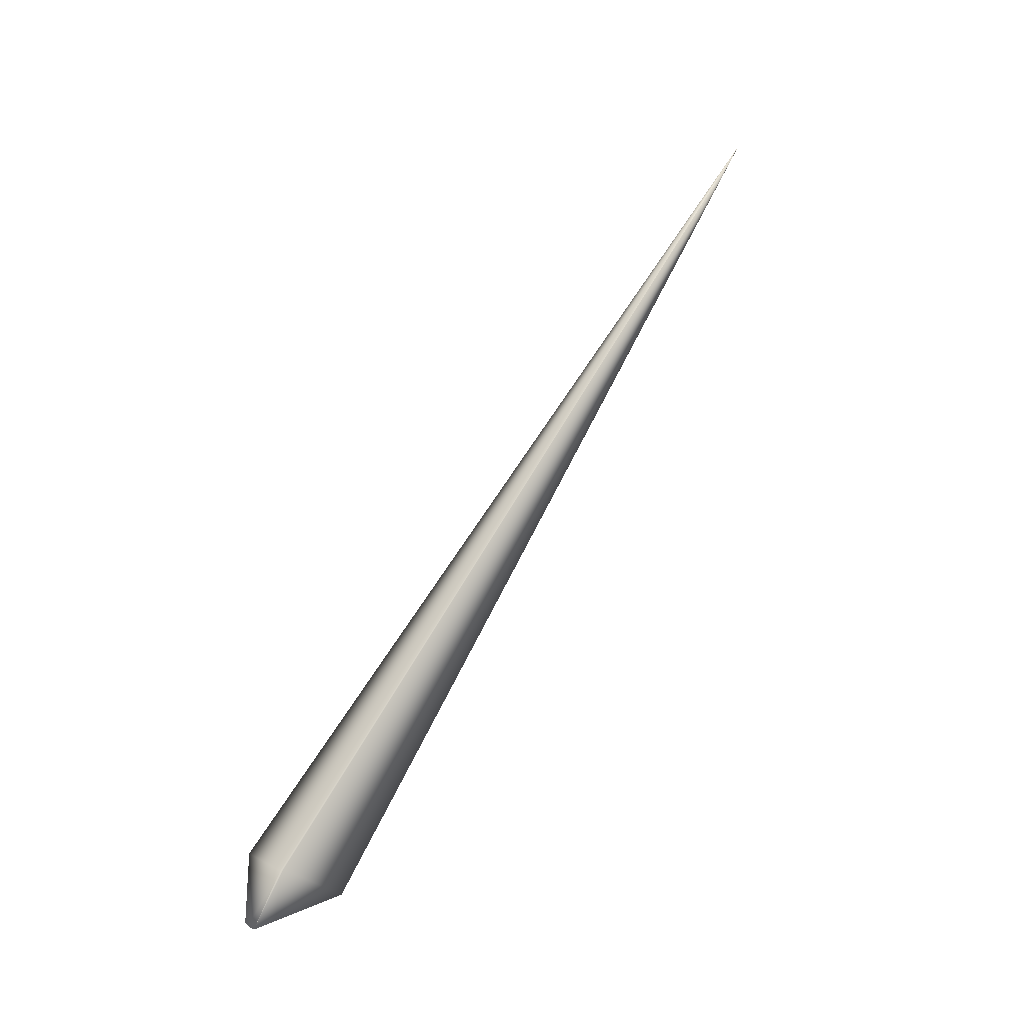
<metadata>
{"format":"obj","ext":"obj","renderer":"f3d","projection":"perspective","resolution":1024,"background":"white","views":[{"elev":-15.2,"azim":47.0,"up":"+Z"}]}
</metadata>
<code>
v 0.3097 0.4521 0.9135
v -0.01981 0.1003 -0.02017
v 0.3094 0.4523 0.9134
v 0.309 0.4526 0.9134
v 0.3086 0.4528 0.9133
v 0.3083 0.4531 0.9133
v 0.3079 0.4533 0.9132
v 0.3076 0.4536 0.9132
v 0.3072 0.4538 0.9132
v 0.3069 0.4541 0.9131
v 0.3065 0.4543 0.9131
v 0.3062 0.4546 0.913
v 0.3058 0.4548 0.913
v 0.3055 0.4551 0.9129
v 0.3051 0.4553 0.9129
v 0.3047 0.4555 0.9129
v 0.3044 0.4558 0.9128
v 0.304 0.456 0.9128
v 0.3037 0.4563 0.9127
v 0.3033 0.4565 0.9127
v 0.303 0.4567 0.9127
v 0.3026 0.457 0.9126
v 0.3023 0.4572 0.9126
v 0.3019 0.4574 0.9125
v 0.3016 0.4577 0.9125
v 0.3012 0.4579 0.9125
v 0.3009 0.4581 0.9124
v 0.3005 0.4584 0.9124
v 0.3002 0.4586 0.9123
v 0.2998 0.4588 0.9123
v 0.2995 0.4591 0.9123
v 0.2991 0.4593 0.9122
v 0.2988 0.4595 0.9122
v 0.2984 0.4598 0.9121
v 0.2981 0.46 0.9121
v 0.2977 0.4602 0.9121
v 0.2974 0.4604 0.912
v 0.297 0.4607 0.912
v 0.2967 0.4609 0.9119
v 0.2963 0.4611 0.9119
v 0.296 0.4613 0.9119
v 0.2956 0.4615 0.9118
v 0.2953 0.4618 0.9118
v 0.2949 0.462 0.9117
v 0.2946 0.4622 0.9117
v 0.2837 0.4685 0.9105
v -0.04612 -0.01089 0.02128
v 0.000356 -0.00151 0
v 0.0029 0.001052 0.001453
v -0.01995 0.1003 -0.02008
v 0.2942 0.4624 0.9117
v 0.2939 0.4626 0.9116
v 0.2935 0.4628 0.9116
v 0.2932 0.463 0.9115
v 0.2928 0.4633 0.9115
v 0.2925 0.4635 0.9115
v -0.02959 -0.01726 -0.06045
v 0.2921 0.4637 0.9114
v -0.02942 -0.01721 -0.06055
v 0.2918 0.4639 0.9114
v -0.02925 -0.01716 -0.06064
v 0.2915 0.4641 0.9114
v -0.02909 -0.01711 -0.06073
v 0.2911 0.4643 0.9113
v -0.02893 -0.01706 -0.06082
v 0.2908 0.4645 0.9113
v -0.02877 -0.01701 -0.06091
v 0.2905 0.4647 0.9112
v -0.02862 -0.01697 -0.061
v 0.2902 0.4648 0.9112
v -0.02846 -0.01692 -0.06108
v 0.2899 0.465 0.9112
v -0.02832 -0.01687 -0.06116
v 0.2896 0.4652 0.9111
v -0.02817 -0.01682 -0.06124
v 0.2893 0.4653 0.9111
v -0.02803 -0.01678 -0.06131
v 0.2891 0.4655 0.9111
v -0.02789 -0.01673 -0.06139
v 0.2888 0.4657 0.9111
v -0.02776 -0.01669 -0.06146
v 0.2885 0.4658 0.911
v -0.02763 -0.01664 -0.06153
v 0.2883 0.466 0.911
v -0.0275 -0.0166 -0.06159
v 0.288 0.4661 0.911
v -0.02738 -0.01656 -0.06166
v 0.2878 0.4662 0.9109
v -0.02726 -0.01652 -0.06172
v 0.2875 0.4664 0.9109
v -0.02714 -0.01647 -0.06178
v 0.2873 0.4665 0.9109
v -0.02703 -0.01643 -0.06184
v 0.2871 0.4666 0.9109
v -0.02692 -0.01639 -0.0619
v 0.2869 0.4668 0.9108
v -0.02681 -0.01636 -0.06195
v 0.2867 0.4669 0.9108
v -0.02671 -0.01632 -0.06201
v 0.2865 0.467 0.9108
v -0.02661 -0.01628 -0.06206
v 0.2863 0.4671 0.9108
v -0.02651 -0.01625 -0.06211
v 0.2861 0.4672 0.9108
v -0.02642 -0.01621 -0.06215
v 0.2859 0.4673 0.9107
v -0.02633 -0.01618 -0.0622
v 0.2857 0.4674 0.9107
v -0.02625 -0.01614 -0.06224
v 0.2856 0.4675 0.9107
v -0.02616 -0.01611 -0.06229
v 0.2854 0.4676 0.9107
v -0.02608 -0.01608 -0.06232
v 0.2853 0.4677 0.9107
v -0.02601 -0.01605 -0.06236
v 0.2851 0.4677 0.9107
v -0.02594 -0.01603 -0.0624
v 0.285 0.4678 0.9106
v -0.02587 -0.016 -0.06243
v 0.2849 0.4679 0.9106
v -0.0258 -0.01597 -0.06246
v 0.2847 0.4679 0.9106
v -0.02574 -0.01595 -0.0625
v 0.2846 0.468 0.9106
v -0.02568 -0.01593 -0.06252
v 0.2845 0.4681 0.9106
v -0.02563 -0.01591 -0.06255
v 0.2844 0.4681 0.9106
v -0.02558 -0.01588 -0.06258
v 0.2843 0.4682 0.9106
v -0.02553 -0.01587 -0.0626
v 0.2842 0.4682 0.9106
v -0.02549 -0.01585 -0.06262
v 0.2841 0.4683 0.9105
v -0.02544 -0.01583 -0.06264
v 0.2841 0.4683 0.9105
v -0.02541 -0.01582 -0.06266
v 0.284 0.4684 0.9105
v -0.02537 -0.0158 -0.06268
v 0.2839 0.4684 0.9105
v -0.02534 -0.01579 -0.06269
v 0.2839 0.4684 0.9105
v -0.02531 -0.01578 -0.06271
v 0.2838 0.4684 0.9105
v -0.02529 -0.01577 -0.06272
v 0.2838 0.4685 0.9105
v -0.02527 -0.01576 -0.06273
v 0.2837 0.4685 0.9105
v -0.02525 -0.01575 -0.06274
v 0.2837 0.4685 0.9105
v -0.02524 -0.01575 -0.06274
v -0.02522 -0.01574 -0.06275
v -0.03795 -0.01859 -0.05518
v -0.03778 -0.01858 -0.05529
v -0.02132 0.1002 -0.01918
v -0.02145 0.1002 -0.01908
v -0.02159 0.1002 -0.01899
v -0.02172 0.1002 -0.0189
v -0.02186 0.1002 -0.01881
v -0.02199 0.1002 -0.01872
v -0.02213 0.1002 -0.01862
v -0.02226 0.1001 -0.01853
v -0.0224 0.1001 -0.01844
v -0.02253 0.1001 -0.01834
v -0.02266 0.1001 -0.01825
v -0.0228 0.1001 -0.01816
v -0.02293 0.1001 -0.01806
v -0.02306 0.1001 -0.01797
v -0.0232 0.1001 -0.01788
v -0.02333 0.1 -0.01778
v -0.02346 0.1 -0.01769
v -0.02359 0.1 -0.01759
v -0.02372 0.09999 -0.0175
v -0.02386 0.09998 -0.01741
v -0.02399 0.09996 -0.01731
v -0.02412 0.09995 -0.01722
v -0.02425 0.09993 -0.01712
v -0.02438 0.09992 -0.01702
v -0.02451 0.0999 -0.01693
v -0.02464 0.09988 -0.01683
v -0.02477 0.09986 -0.01674
v -0.0249 0.09985 -0.01664
v -0.02502 0.09983 -0.01655
v -0.02515 0.09981 -0.01645
v -0.02528 0.0998 -0.01635
v -0.02541 0.09978 -0.01626
v -0.02554 0.09976 -0.01616
v -0.02566 0.09974 -0.01606
v -0.02579 0.09972 -0.01597
v -0.02592 0.09971 -0.01587
v -0.02604 0.09969 -0.01577
v -0.02617 0.09967 -0.01567
v -0.0263 0.09965 -0.01558
v -0.02642 0.09963 -0.01548
v -0.02654 0.09961 -0.01538
v -0.02667 0.09959 -0.01529
v -0.02678 0.09957 -0.01519
v -0.0269 0.09955 -0.0151
v -0.02701 0.09953 -0.01501
v -0.02712 0.09951 -0.01493
v -0.02722 0.0995 -0.01484
v -0.02733 0.09948 -0.01476
v -0.02743 0.09946 -0.01468
v -0.02753 0.09944 -0.0146
v -0.02762 0.09942 -0.01452
v -0.02772 0.09941 -0.01444
v -0.02781 0.09939 -0.01437
v -0.0279 0.09938 -0.0143
v -0.02798 0.09936 -0.01423
v -0.02806 0.09934 -0.01416
v -0.02814 0.09933 -0.01409
v -0.02822 0.09931 -0.01403
v -0.0283 0.0993 -0.01397
v -0.02837 0.09928 -0.01391
v -0.02844 0.09927 -0.01385
v -0.02851 0.09926 -0.01379
v -0.02857 0.09924 -0.01374
v -0.02864 0.09923 -0.01369
v -0.0287 0.09922 -0.01364
v -0.02875 0.09921 -0.01359
v -0.02881 0.0992 -0.01354
v -0.02886 0.09919 -0.0135
v -0.02891 0.09918 -0.01345
v -0.02896 0.09917 -0.01341
v -0.029 0.09916 -0.01338
v -0.02905 0.09915 -0.01334
v -0.02909 0.09914 -0.01331
v -0.02913 0.09913 -0.01327
v -0.02916 0.09913 -0.01324
v -0.0292 0.09912 -0.01321
v -0.02923 0.09911 -0.01319
v -0.02925 0.09911 -0.01316
v -0.02928 0.0991 -0.01314
v -0.02931 0.0991 -0.01312
v -0.02933 0.09909 -0.0131
v -0.02934 0.09909 -0.01309
v -0.02936 0.09908 -0.01307
v -0.02938 0.09908 -0.01306
v -0.02939 0.09908 -0.01305
v -0.0294 0.09907 -0.01304
v -0.02941 0.09907 -0.01303
v -0.02941 0.09907 -0.01303
v -0.02941 0.09907 -0.01303
v -0.02008 0.1003 -0.01999
v -0.03011 -0.0174 -0.06016
v -0.02994 -0.01735 -0.06026
v -0.02977 -0.01731 -0.06036
v -0.03761 -0.01857 -0.05541
v -0.02022 0.1003 -0.0199
v -0.03062 -0.01754 -0.05986
v -0.03045 -0.01749 -0.05996
v -0.03028 -0.01745 -0.06006
v -0.03745 -0.01857 -0.05553
v -0.02036 0.1003 -0.01981
v -0.03114 -0.01766 -0.05956
v -0.03097 -0.01762 -0.05966
v -0.0308 -0.01758 -0.05976
v -0.03728 -0.01856 -0.05564
v -0.0205 0.1003 -0.01972
v -0.03183 -0.01782 -0.05915
v -0.03165 -0.01778 -0.05926
v -0.03148 -0.01774 -0.05936
v -0.03131 -0.0177 -0.05946
v -0.03711 -0.01855 -0.05576
v -0.02064 0.1003 -0.01963
v -0.03251 -0.01796 -0.05874
v -0.03234 -0.01793 -0.05884
v -0.03217 -0.01789 -0.05895
v -0.032 -0.01786 -0.05905
v -0.03694 -0.01854 -0.05588
v -0.02077 0.1003 -0.01954
v -0.03337 -0.01812 -0.05821
v -0.0332 -0.01809 -0.05832
v -0.03302 -0.01806 -0.05842
v -0.03285 -0.01803 -0.05853
v -0.03268 -0.018 -0.05863
v -0.03677 -0.01853 -0.05599
v -0.02118 0.1002 -0.01927
v -0.02091 0.1003 -0.01945
v -0.03405 -0.01823 -0.05778
v -0.03388 -0.0182 -0.05789
v -0.03371 -0.01818 -0.05799
v -0.03354 -0.01815 -0.0581
v -0.0366 -0.01852 -0.05611
v -0.02105 0.1003 -0.01936
v -0.03507 -0.01837 -0.05712
v -0.0349 -0.01835 -0.05723
v -0.03473 -0.01833 -0.05734
v -0.03456 -0.0183 -0.05745
v -0.03439 -0.01828 -0.05756
v -0.03422 -0.01826 -0.05767
v -0.03643 -0.0185 -0.05622
v -0.03592 -0.01846 -0.05656
v -0.03575 -0.01844 -0.05667
v -0.03558 -0.01843 -0.05679
v -0.03541 -0.01841 -0.0569
v -0.03524 -0.01839 -0.05701
v -0.03626 -0.01849 -0.05633
v -0.03609 -0.01848 -0.05645
v -0.04403 -0.005448 0.02712
v -0.04409 -0.005565 0.027
v -0.04414 -0.005682 0.02689
v -0.0442 -0.005799 0.02678
v -0.04425 -0.005916 0.02666
v -0.0443 -0.006033 0.02655
v -0.04435 -0.00615 0.02643
v -0.04441 -0.006266 0.02632
v -0.04446 -0.006382 0.0262
v -0.04451 -0.006499 0.02608
v -0.04456 -0.006614 0.02597
v -0.04461 -0.00673 0.02585
v -0.04466 -0.006845 0.02573
v -0.04471 -0.006961 0.02562
v -0.04476 -0.007076 0.0255
v -0.0448 -0.007191 0.02538
v -0.04485 -0.007305 0.02526
v -0.0449 -0.00742 0.02515
v -0.04494 -0.007534 0.02503
v -0.04499 -0.007648 0.02491
v -0.04504 -0.007762 0.02479
v -0.04508 -0.007875 0.02467
v -0.04513 -0.007988 0.02455
v -0.04517 -0.008101 0.02443
v -0.04521 -0.008214 0.02431
v -0.04525 -0.008324 0.02419
v -0.0453 -0.008432 0.02407
v -0.04534 -0.008537 0.02396
v -0.04537 -0.00864 0.02385
v -0.04541 -0.00874 0.02374
v -0.04544 -0.008838 0.02363
v -0.04548 -0.008934 0.02353
v -0.04551 -0.009027 0.02342
v -0.04555 -0.009118 0.02332
v -0.04558 -0.009206 0.02322
v -0.04561 -0.009292 0.02313
v -0.04564 -0.009376 0.02304
v -0.04566 -0.009457 0.02294
v -0.04569 -0.009536 0.02286
v -0.04572 -0.009612 0.02277
v -0.04574 -0.009686 0.02268
v -0.04577 -0.009758 0.0226
v -0.04579 -0.009828 0.02252
v -0.04581 -0.009895 0.02245
v -0.04583 -0.00996 0.02237
v -0.04585 -0.01002 0.0223
v -0.04587 -0.01008 0.02223
v -0.04589 -0.01014 0.02216
v -0.04591 -0.0102 0.0221
v -0.04593 -0.01025 0.02203
v -0.04594 -0.0103 0.02197
v -0.04596 -0.01035 0.02192
v -0.04597 -0.0104 0.02186
v -0.04598 -0.01044 0.02181
v -0.046 -0.01049 0.02176
v -0.04601 -0.01053 0.02171
v -0.04602 -0.01057 0.02166
v -0.04603 -0.0106 0.02162
v -0.04604 -0.01064 0.02158
v -0.04605 -0.01067 0.02154
v -0.04606 -0.0107 0.02151
v -0.04607 -0.01073 0.02147
v -0.04608 -0.01075 0.02144
v -0.04609 -0.01077 0.02142
v -0.04609 -0.0108 0.02139
v -0.0461 -0.01081 0.02137
v -0.0461 -0.01083 0.02135
v -0.04611 -0.01085 0.02133
v -0.04611 -0.01086 0.02132
v -0.04611 -0.01087 0.0213
v -0.04612 -0.01088 0.02129
v -0.02523 -0.01574 -0.06275
v -0.04612 -0.01088 0.02128
v -0.02522 -0.01574 -0.06275
f 1 2 3
f 1 3 4
f 1 4 5
f 1 5 6
f 1 6 7
f 1 7 8
f 1 8 9
f 1 9 10
f 1 10 11
f 1 11 12
f 1 12 13
f 1 13 14
f 1 14 15
f 1 15 16
f 1 16 17
f 1 17 18
f 1 18 19
f 1 19 20
f 1 20 21
f 1 21 22
f 1 22 23
f 1 23 24
f 1 24 25
f 1 25 26
f 1 26 27
f 1 27 28
f 1 28 29
f 1 29 30
f 1 30 31
f 1 31 32
f 1 32 33
f 1 33 34
f 1 34 35
f 1 35 36
f 1 36 37
f 1 37 38
f 1 38 39
f 1 39 40
f 1 40 41
f 1 41 42
f 1 42 43
f 1 43 44
f 1 44 45
f 1 45 46
f 1 46 47
f 1 47 48
f 1 49 2
f 1 48 49
f 2 50 46
f 2 4 3
f 2 5 4
f 2 6 5
f 2 7 6
f 2 8 7
f 2 9 8
f 2 10 9
f 2 11 10
f 2 12 11
f 2 13 12
f 2 14 13
f 2 15 14
f 2 16 15
f 2 17 16
f 2 18 17
f 2 19 18
f 2 20 19
f 2 21 20
f 2 22 21
f 2 23 22
f 2 24 23
f 2 25 24
f 2 26 25
f 2 27 26
f 2 28 27
f 2 29 28
f 2 30 29
f 2 31 30
f 2 32 31
f 2 33 32
f 2 34 33
f 2 35 34
f 2 36 35
f 2 37 36
f 2 38 37
f 2 39 38
f 2 40 39
f 2 41 40
f 2 42 41
f 2 43 42
f 2 44 43
f 2 45 44
f 2 51 45
f 2 52 51
f 2 53 52
f 2 54 53
f 2 55 54
f 2 56 55
f 2 57 50
f 2 58 56
f 2 59 57
f 2 60 58
f 2 61 59
f 2 62 60
f 2 63 61
f 2 64 62
f 2 65 63
f 2 66 64
f 2 67 65
f 2 68 66
f 2 69 67
f 2 70 68
f 2 71 69
f 2 72 70
f 2 73 71
f 2 74 72
f 2 75 73
f 2 76 74
f 2 77 75
f 2 78 76
f 2 79 77
f 2 80 78
f 2 81 79
f 2 82 80
f 2 83 81
f 2 84 82
f 2 85 83
f 2 86 84
f 2 87 85
f 2 88 86
f 2 89 87
f 2 90 88
f 2 91 89
f 2 92 90
f 2 93 91
f 2 94 92
f 2 95 93
f 2 96 94
f 2 97 95
f 2 98 96
f 2 99 97
f 2 100 98
f 2 101 99
f 2 102 100
f 2 103 101
f 2 104 102
f 2 105 103
f 2 106 104
f 2 107 105
f 2 108 106
f 2 109 107
f 2 110 108
f 2 111 109
f 2 112 110
f 2 113 111
f 2 114 112
f 2 115 113
f 2 116 114
f 2 117 115
f 2 118 116
f 2 119 117
f 2 120 118
f 2 121 119
f 2 122 120
f 2 123 121
f 2 124 122
f 2 125 123
f 2 126 124
f 2 127 125
f 2 128 126
f 2 129 127
f 2 130 128
f 2 131 129
f 2 132 130
f 2 133 131
f 2 134 132
f 2 135 133
f 2 136 134
f 2 137 135
f 2 138 136
f 2 139 137
f 2 140 138
f 2 141 139
f 2 142 140
f 2 143 141
f 2 144 142
f 2 145 143
f 2 146 144
f 2 147 145
f 2 148 146
f 2 149 147
f 2 150 148
f 2 151 149
f 2 46 150
f 2 152 151
f 2 49 152
f 153 154 47
f 153 155 154
f 153 156 155
f 153 157 156
f 153 158 157
f 153 159 158
f 153 160 159
f 153 161 160
f 153 162 161
f 153 163 162
f 153 164 163
f 153 165 164
f 153 166 165
f 153 167 166
f 153 168 167
f 153 169 168
f 153 170 169
f 153 171 170
f 153 172 171
f 153 173 172
f 153 174 173
f 153 175 174
f 153 176 175
f 153 177 176
f 153 178 177
f 153 179 178
f 153 180 179
f 153 181 180
f 153 182 181
f 153 183 182
f 153 184 183
f 153 185 184
f 153 186 185
f 153 187 186
f 153 188 187
f 153 189 188
f 153 190 189
f 153 191 190
f 153 192 191
f 153 193 192
f 153 194 193
f 153 195 194
f 153 196 195
f 153 197 196
f 153 198 197
f 153 199 198
f 153 200 199
f 153 201 200
f 153 202 201
f 153 203 202
f 153 204 203
f 153 205 204
f 153 206 205
f 153 207 206
f 153 208 207
f 153 209 208
f 153 210 209
f 153 211 210
f 153 212 211
f 153 213 212
f 153 214 213
f 153 215 214
f 153 216 215
f 153 217 216
f 153 218 217
f 153 219 218
f 153 220 219
f 153 221 220
f 153 222 221
f 153 223 222
f 153 224 223
f 153 225 224
f 153 226 225
f 153 227 226
f 153 228 227
f 153 229 228
f 153 230 229
f 153 231 230
f 153 232 231
f 153 233 232
f 153 234 233
f 153 235 234
f 153 236 235
f 153 237 236
f 153 238 237
f 153 239 238
f 153 240 239
f 153 241 240
f 153 242 241
f 153 243 242
f 153 47 243
f 50 244 46
f 50 245 244
f 50 246 245
f 50 247 246
f 50 57 247
f 154 248 47
f 154 155 248
f 244 249 46
f 244 250 249
f 244 251 250
f 244 252 251
f 244 245 252
f 248 253 47
f 248 155 253
f 249 254 46
f 249 255 254
f 249 256 255
f 249 257 256
f 249 250 257
f 253 258 47
f 253 155 258
f 254 259 46
f 254 260 259
f 254 261 260
f 254 262 261
f 254 263 262
f 254 255 263
f 258 264 47
f 258 155 264
f 259 265 46
f 259 266 265
f 259 267 266
f 259 268 267
f 259 269 268
f 259 260 269
f 264 270 47
f 264 155 270
f 265 271 46
f 265 272 271
f 265 273 272
f 265 274 273
f 265 275 274
f 265 276 275
f 265 266 276
f 270 277 47
f 270 278 277
f 270 155 278
f 271 279 46
f 271 280 279
f 271 281 280
f 271 282 281
f 271 283 282
f 271 272 283
f 277 284 47
f 277 278 284
f 279 285 46
f 279 286 285
f 279 287 286
f 279 288 287
f 279 289 288
f 279 290 289
f 279 291 290
f 279 280 291
f 284 292 47
f 284 278 292
f 285 278 46
f 285 293 278
f 285 294 293
f 285 295 294
f 285 296 295
f 285 297 296
f 285 286 297
f 292 278 298
f 292 298 47
f 278 155 46
f 278 299 298
f 278 293 299
f 298 299 47
f 155 156 46
f 299 293 47
f 156 157 46
f 293 294 47
f 157 158 46
f 294 295 47
f 158 159 46
f 295 296 47
f 159 160 46
f 296 297 47
f 160 161 46
f 297 286 47
f 161 162 46
f 286 287 47
f 162 163 46
f 287 288 47
f 163 164 46
f 288 289 47
f 164 165 46
f 289 290 47
f 165 166 46
f 290 291 47
f 166 167 46
f 291 280 47
f 167 168 46
f 280 281 47
f 168 169 46
f 281 282 47
f 169 170 46
f 282 283 47
f 170 171 46
f 283 272 47
f 300 301 46
f 300 46 243
f 300 243 301
f 171 172 46
f 272 273 47
f 301 302 46
f 301 243 302
f 172 173 46
f 273 274 47
f 302 303 46
f 302 243 303
f 173 174 46
f 274 275 48
f 274 48 47
f 303 304 46
f 303 243 304
f 174 175 46
f 275 276 48
f 304 305 46
f 304 243 305
f 175 176 46
f 276 266 48
f 305 306 46
f 305 243 306
f 176 177 46
f 266 267 48
f 306 307 46
f 306 243 307
f 177 178 46
f 267 268 48
f 307 308 46
f 307 243 308
f 178 179 46
f 268 269 48
f 308 309 46
f 308 243 309
f 179 180 46
f 269 260 48
f 309 310 46
f 309 243 310
f 180 181 46
f 260 261 48
f 310 311 46
f 310 243 311
f 181 182 46
f 261 262 48
f 311 312 46
f 311 243 312
f 182 183 46
f 262 263 48
f 312 313 46
f 312 243 313
f 183 184 46
f 263 255 48
f 313 314 46
f 313 243 314
f 184 185 46
f 255 256 48
f 314 315 46
f 314 243 315
f 185 186 46
f 256 257 48
f 315 316 46
f 315 243 316
f 186 187 46
f 257 250 48
f 316 317 46
f 316 243 317
f 45 51 46
f 187 188 46
f 250 251 48
f 317 318 46
f 317 243 318
f 51 52 46
f 188 189 46
f 251 252 48
f 318 319 46
f 318 243 319
f 52 53 46
f 189 190 46
f 252 245 48
f 319 320 46
f 319 243 320
f 53 54 46
f 190 191 46
f 245 246 48
f 320 321 46
f 320 243 321
f 54 55 120
f 54 120 122
f 54 122 124
f 54 124 126
f 54 126 128
f 54 128 130
f 54 130 132
f 54 132 134
f 54 134 136
f 54 136 138
f 54 138 140
f 54 140 142
f 54 142 46
f 191 192 46
f 246 247 48
f 321 322 46
f 321 243 322
f 55 56 98
f 55 98 100
f 55 100 102
f 55 102 104
f 55 104 106
f 55 106 108
f 55 108 110
f 55 110 112
f 55 112 114
f 55 114 116
f 55 116 118
f 55 118 120
f 192 193 46
f 247 57 48
f 322 323 46
f 322 243 323
f 56 58 68
f 56 68 70
f 56 70 72
f 56 72 74
f 56 74 76
f 56 76 78
f 56 78 80
f 56 80 82
f 56 82 84
f 56 84 86
f 56 86 88
f 56 88 90
f 56 90 92
f 56 92 94
f 56 94 96
f 56 96 98
f 193 194 46
f 57 59 48
f 323 324 46
f 323 243 324
f 58 60 62
f 58 62 64
f 58 64 66
f 58 66 68
f 194 195 46
f 59 61 48
f 324 325 46
f 324 243 325
f 195 196 46
f 61 63 48
f 325 326 46
f 325 243 326
f 196 197 46
f 63 65 48
f 326 327 46
f 326 243 327
f 197 198 46
f 65 67 48
f 327 328 46
f 327 243 328
f 198 199 46
f 67 69 48
f 328 329 46
f 328 243 329
f 199 200 46
f 69 71 48
f 329 330 46
f 329 243 330
f 200 201 46
f 71 73 48
f 330 331 46
f 330 243 331
f 201 202 46
f 73 75 48
f 331 332 46
f 331 243 332
f 202 203 46
f 75 77 48
f 332 333 46
f 332 243 333
f 203 204 46
f 77 79 48
f 333 334 46
f 333 243 334
f 204 205 46
f 79 81 48
f 334 335 46
f 334 243 335
f 205 206 46
f 81 83 48
f 335 336 46
f 335 243 336
f 206 207 46
f 83 85 48
f 336 337 46
f 336 243 337
f 207 208 46
f 85 87 48
f 337 338 46
f 337 243 338
f 208 209 46
f 87 89 48
f 338 339 46
f 338 243 339
f 209 210 46
f 89 91 48
f 339 340 46
f 339 243 340
f 210 211 46
f 91 93 48
f 340 341 46
f 340 243 341
f 211 212 46
f 93 95 48
f 341 342 46
f 341 243 342
f 212 213 46
f 95 97 48
f 342 343 46
f 342 243 343
f 213 214 46
f 97 99 48
f 343 344 46
f 343 243 344
f 214 215 46
f 99 101 48
f 344 345 46
f 344 243 345
f 215 216 46
f 101 103 48
f 345 346 46
f 345 243 346
f 216 217 46
f 103 105 48
f 346 347 46
f 346 243 347
f 217 218 46
f 105 107 48
f 347 348 46
f 347 243 348
f 218 219 46
f 107 109 48
f 348 349 46
f 348 243 349
f 219 220 46
f 109 111 48
f 349 350 46
f 349 243 350
f 220 221 46
f 111 113 48
f 350 351 46
f 350 243 351
f 221 222 46
f 113 115 48
f 351 352 46
f 351 243 352
f 222 223 46
f 115 117 48
f 352 353 46
f 352 243 353
f 223 224 46
f 117 119 48
f 353 354 46
f 353 243 354
f 224 225 46
f 119 121 48
f 354 355 46
f 354 243 355
f 225 226 46
f 121 123 48
f 355 356 46
f 355 243 356
f 226 227 46
f 123 125 48
f 356 357 46
f 356 243 357
f 227 228 46
f 125 127 48
f 357 358 46
f 357 243 358
f 228 229 46
f 127 129 48
f 358 359 46
f 358 243 359
f 229 230 46
f 129 131 48
f 359 360 46
f 359 243 360
f 230 231 46
f 131 133 48
f 360 361 46
f 360 243 361
f 231 232 46
f 133 135 48
f 361 362 46
f 361 243 362
f 232 233 46
f 135 137 48
f 362 363 46
f 362 243 363
f 233 234 46
f 137 139 48
f 363 364 46
f 363 243 364
f 234 235 46
f 139 141 48
f 364 365 46
f 364 243 365
f 235 236 46
f 141 143 48
f 365 366 46
f 365 243 366
f 142 144 46
f 236 237 46
f 143 145 48
f 366 367 46
f 366 243 367
f 144 146 46
f 237 238 46
f 145 147 48
f 367 368 46
f 367 243 368
f 146 148 46
f 238 239 46
f 147 149 48
f 368 369 46
f 368 243 369
f 148 150 46
f 239 240 46
f 149 151 48
f 369 370 46
f 369 243 370
f 240 241 46
f 151 371 48
f 151 152 371
f 370 372 46
f 370 243 372
f 241 242 243
f 241 243 46
f 371 373 48
f 371 152 373
f 372 243 47
f 372 47 46
f 373 152 48
f 152 49 48

</code>
